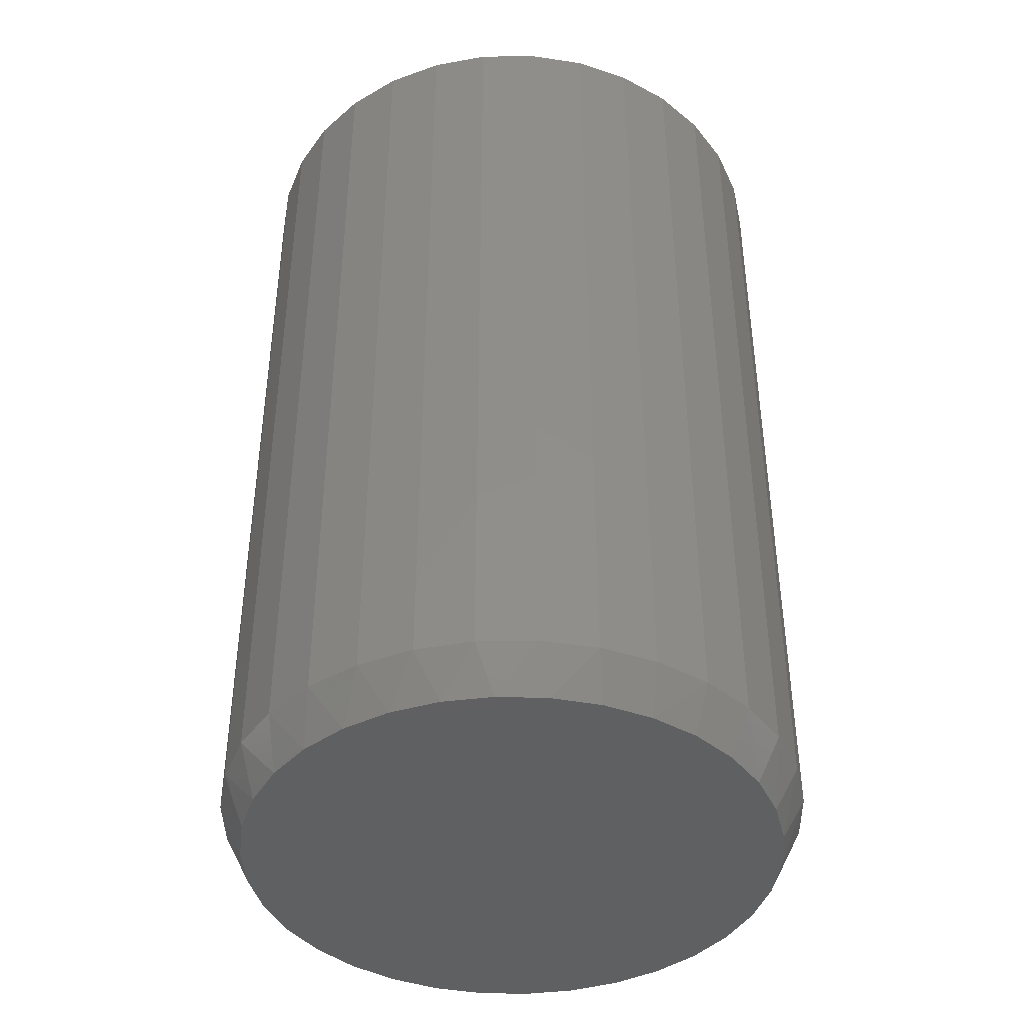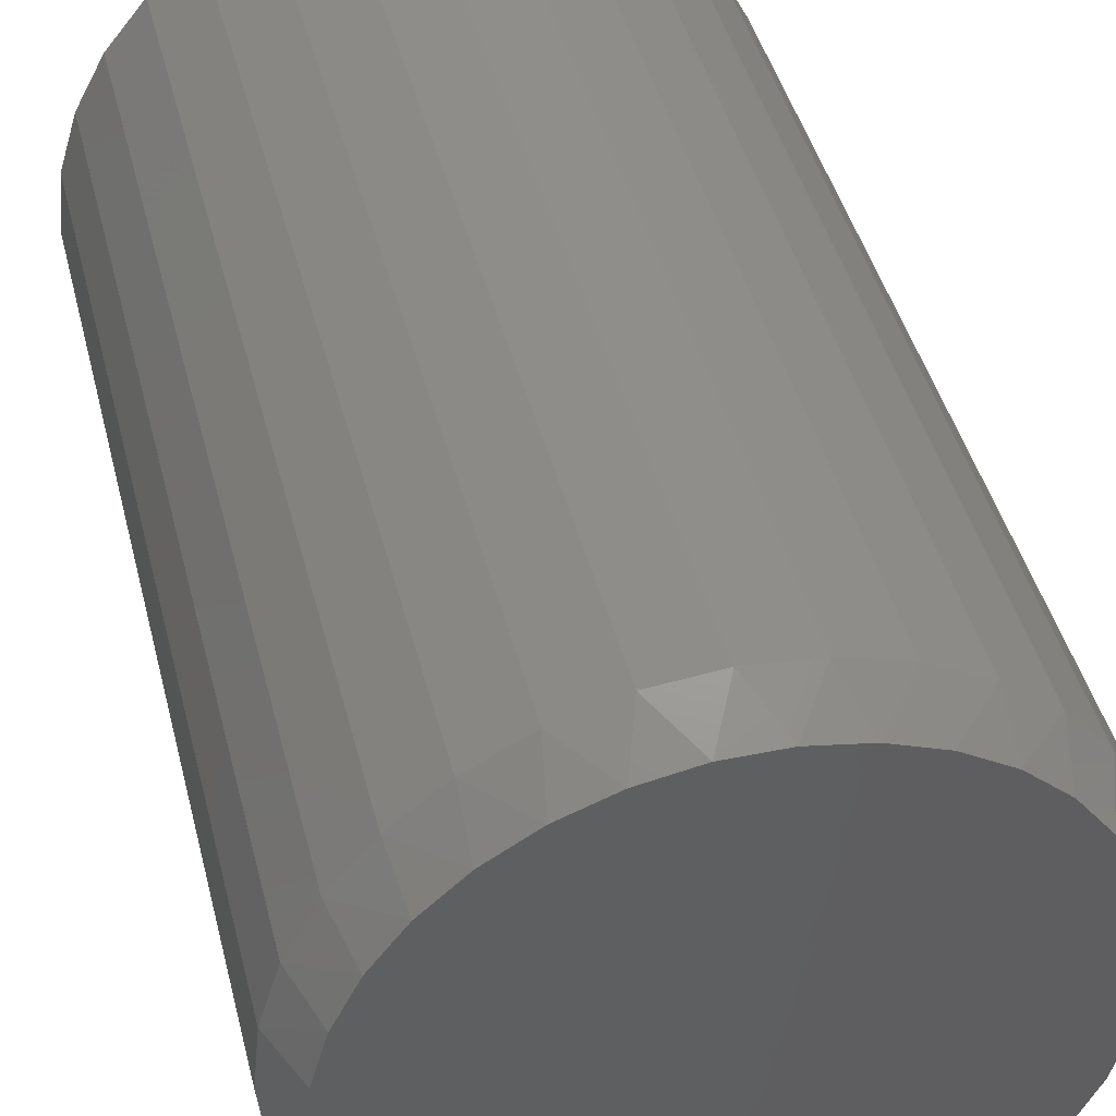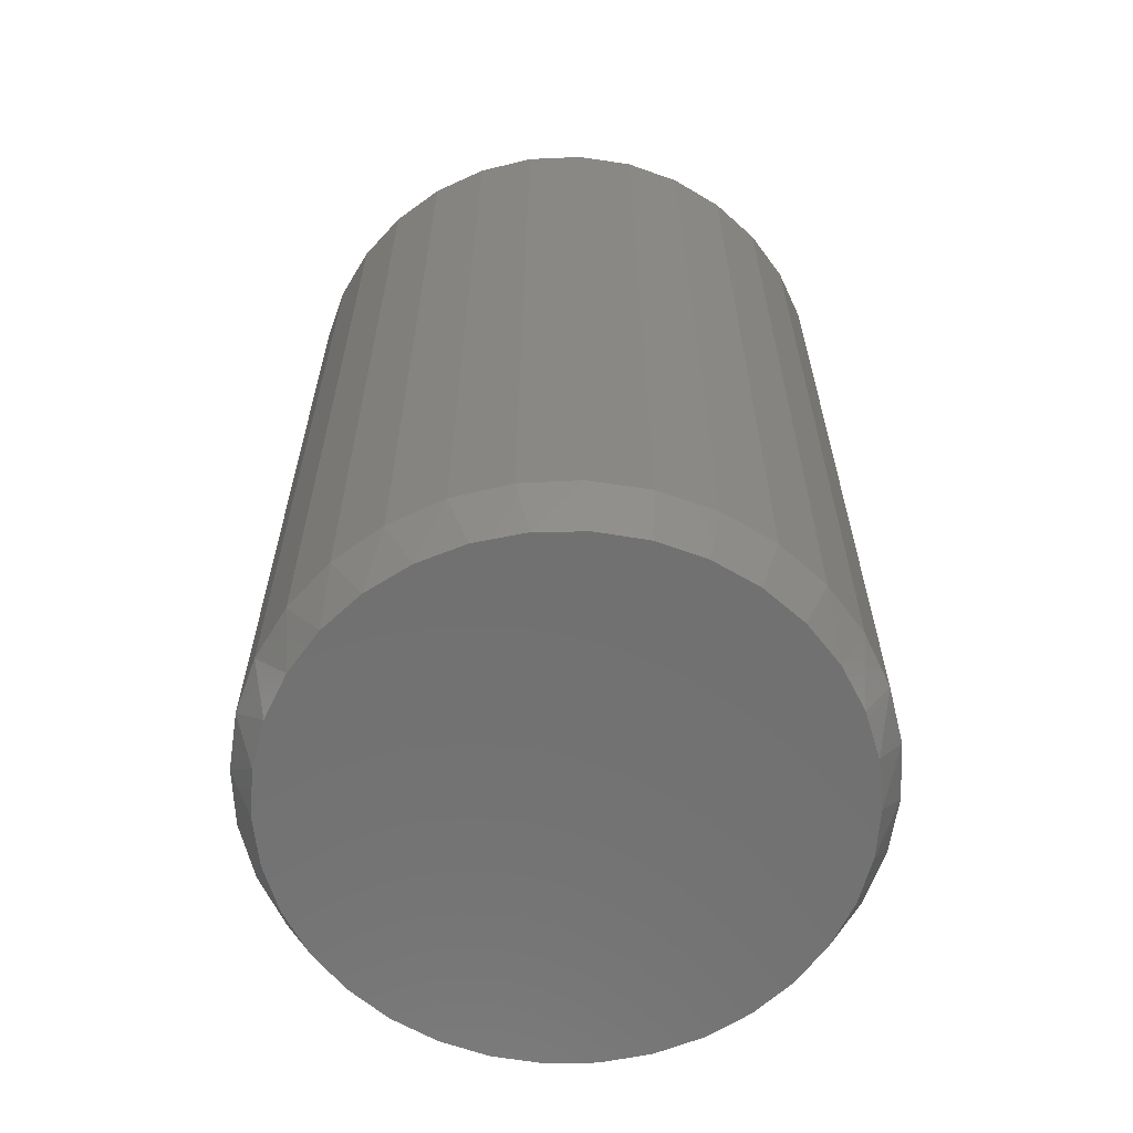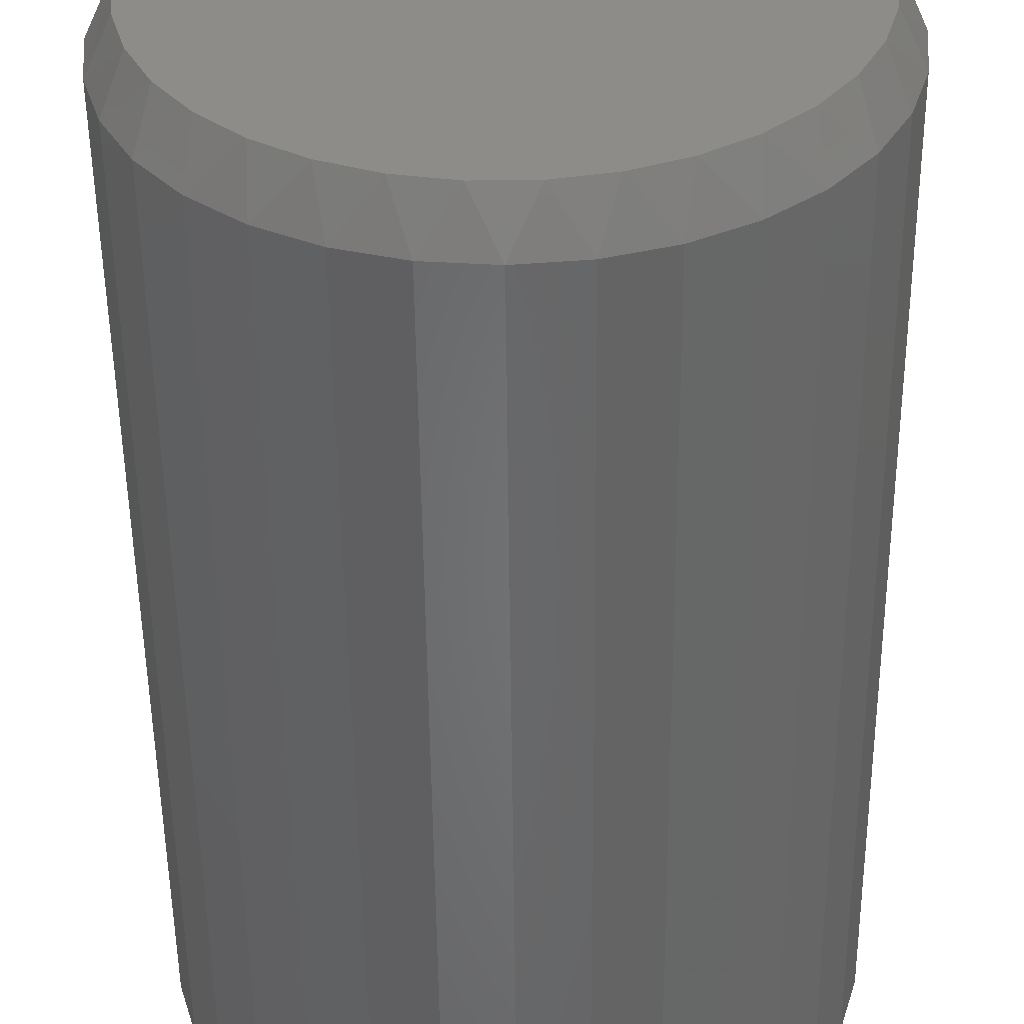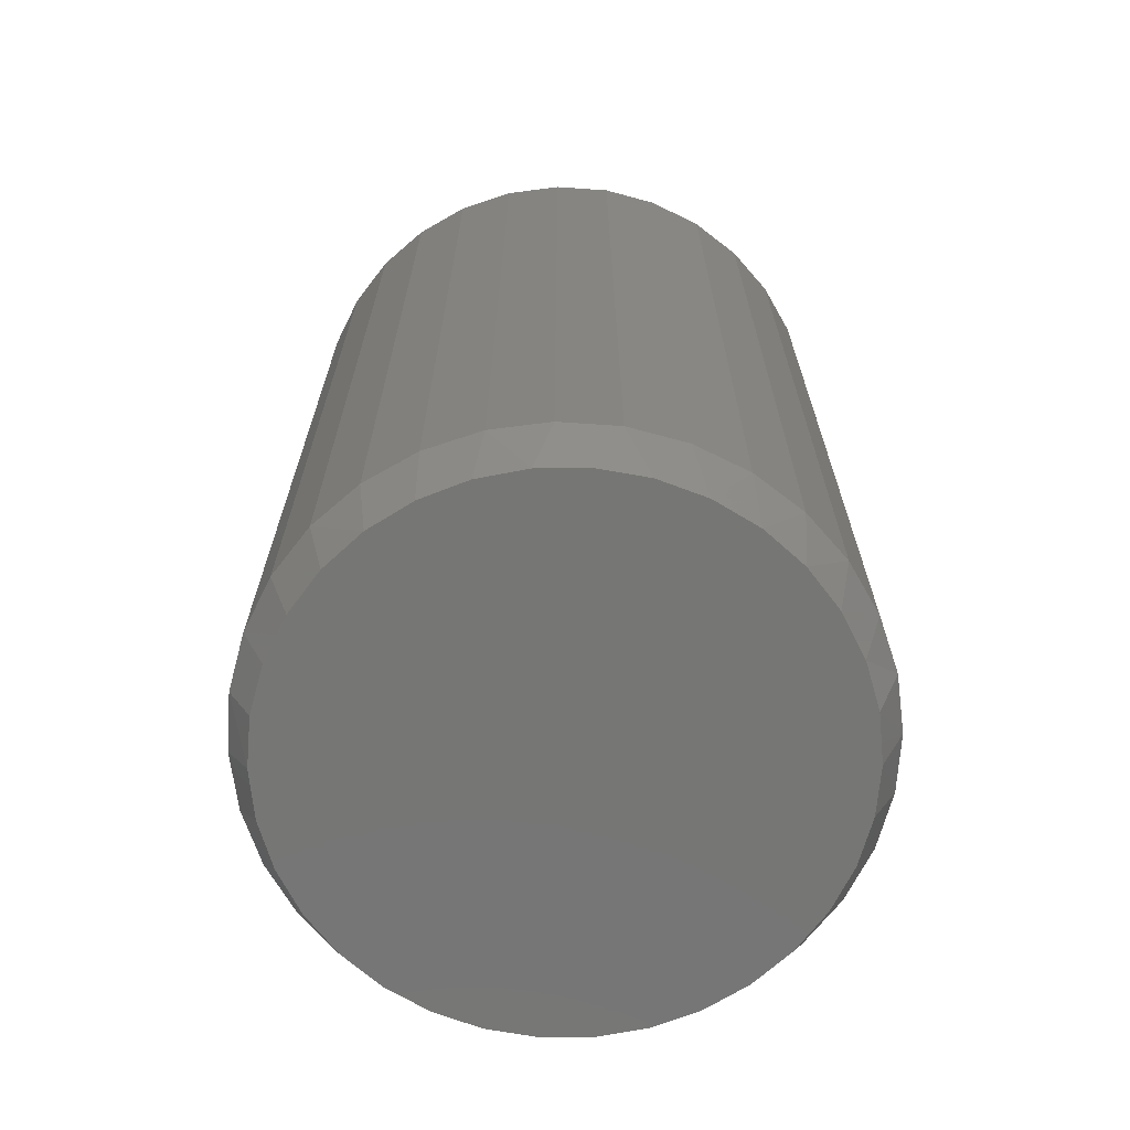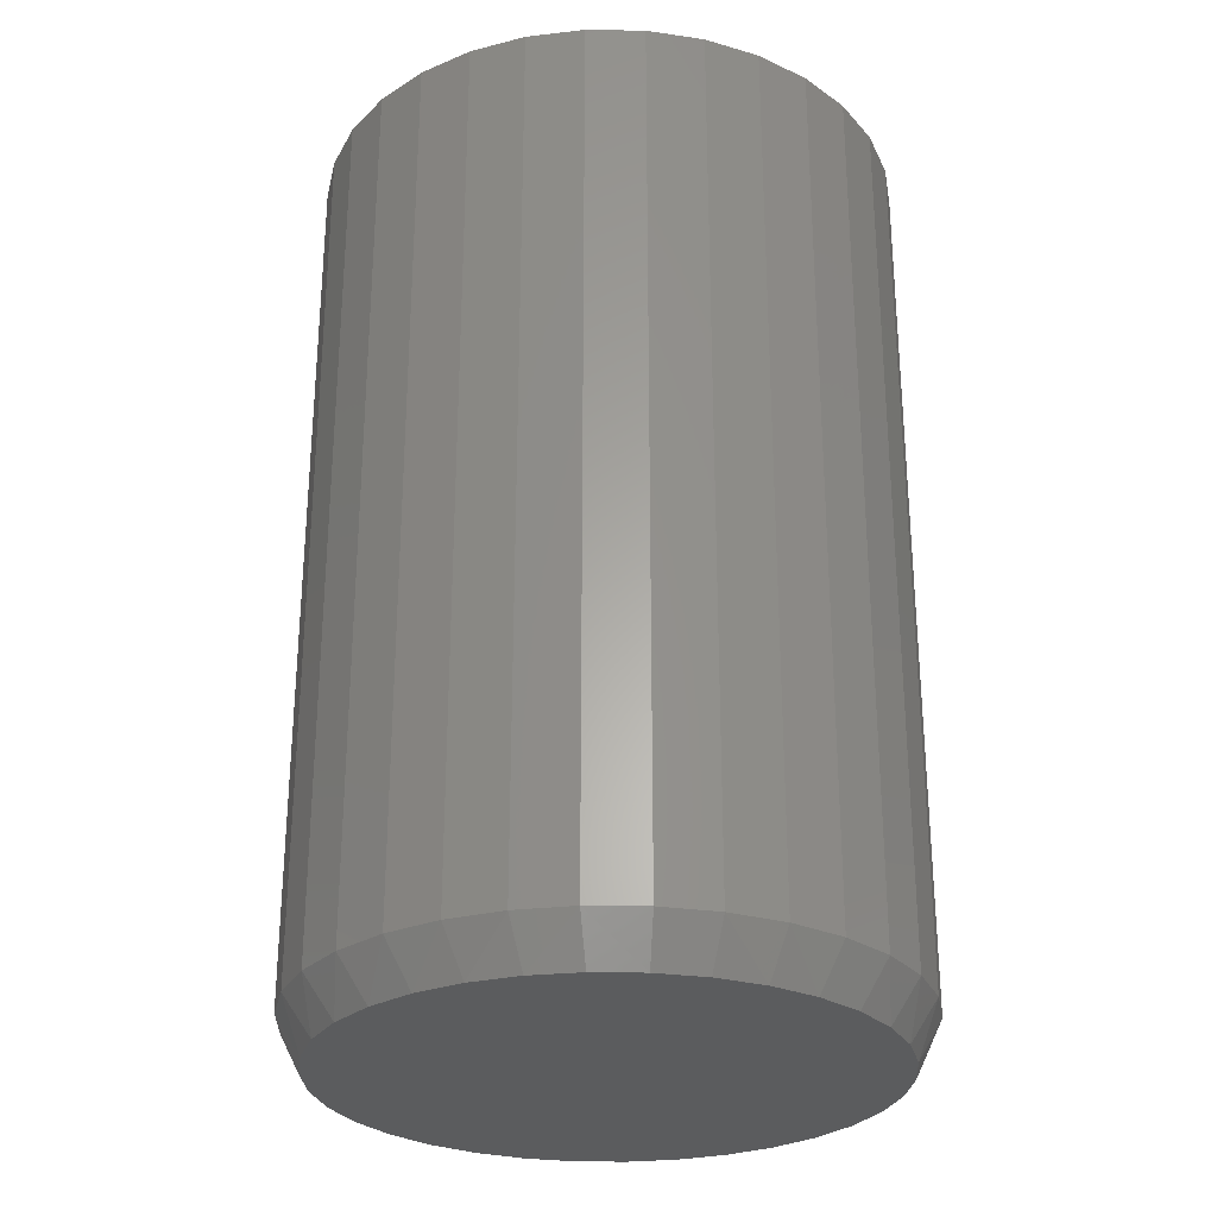
<metadata>
{"format":"stl","ext":"stl","renderer":"f3d","projection":"perspective","resolution":1024,"background":"white","views":[{"elev":-41.8,"azim":40.4,"up":"+Y"},{"elev":42.9,"azim":-13.8,"up":"+Z"},{"elev":-62.9,"azim":-115.5,"up":"+Y"},{"elev":-52.5,"azim":0.6,"up":"+Z"},{"elev":-68.3,"azim":159.2,"up":"+Y"},{"elev":-28.0,"azim":-96.9,"up":"+Y"}]}
</metadata>
<code>
# stl→obj: 98 verts, 192 faces
v 0.008384 -0.3125 0.08719
v -0.008385 -0.3125 0.08719
v -0.02487 -0.3125 0.08411
v 0.02487 -0.3125 0.08411
v -0.04051 -0.3125 0.07806
v 0.0405 -0.3125 0.07806
v -0.05476 -0.3125 0.06923
v 0.05476 -0.3125 0.06923
v 0.05476 -0.3125 -0.07581
v -0.04051 -0.3125 -0.08463
v 0.0405 -0.3125 -0.08463
v -0.02487 -0.3125 -0.09069
v 0.02487 -0.3125 -0.09069
v -0.008385 -0.3125 -0.09377
v 0.008384 -0.3125 -0.09377
v 0.06715 -0.3125 0.05793
v -0.06716 -0.3125 0.05793
v 0.07726 -0.3125 0.04455
v -0.07726 -0.3125 0.04455
v 0.08474 -0.3125 0.02954
v -0.08474 -0.3125 0.02954
v 0.08932 -0.3125 0.01341
v -0.08932 -0.3125 0.01341
v 0.09087 -0.3125 -0.003289
v -0.09087 -0.3125 -0.00329
v 0.08932 -0.3125 -0.01999
v -0.08932 -0.3125 -0.01999
v 0.08474 -0.3125 -0.03612
v -0.08474 -0.3125 -0.03612
v 0.07726 -0.3125 -0.05113
v -0.07726 -0.3125 -0.05113
v 0.06715 -0.3125 -0.06451
v -0.06716 -0.3125 -0.06451
v -0.05476 -0.3125 -0.07581
v 0.09868 9.422e-17 -0.003289
v 0.09868 -0.2969 -0.003289
v 0.09679 9.294e-17 -0.02254
v 0.09679 -0.2969 -0.02254
v 0.09117 9.129e-17 -0.04105
v 0.09117 -0.2969 -0.04105
v 0.08205 8.933e-17 -0.05812
v 0.08205 -0.2969 -0.05812
v 0.06978 8.714e-17 -0.07307
v 0.06978 -0.2969 -0.07307
v 0.05483 8.48e-17 -0.08534
v 0.05483 -0.2969 -0.08534
v 0.03776 8.24e-17 -0.09446
v 0.03776 -0.2969 -0.09446
v 0.01925 8.003e-17 -0.1001
v 0.01925 -0.2969 -0.1001
v -9.063e-18 7.779e-17 -0.102
v 2.39e-17 -0.2969 -0.102
v -0.01925 7.576e-17 -0.1001
v -0.01925 -0.2969 -0.1001
v -0.03776 7.401e-17 -0.09446
v -0.03776 -0.2969 -0.09446
v -0.05483 7.262e-17 -0.08534
v -0.05483 -0.2969 -0.08534
v -0.06978 7.165e-17 -0.07307
v -0.06978 -0.2969 -0.07307
v -0.08205 7.111e-17 -0.05812
v -0.08205 -0.2969 -0.05812
v -0.09117 7.105e-17 -0.04105
v -0.09117 -0.2969 -0.04105
v -0.09679 7.145e-17 -0.02254
v -0.09679 -0.2969 -0.02254
v -0.09868 7.231e-17 -0.003289
v -0.09868 -0.2969 -0.003289
v -0.09679 7.359e-17 0.01596
v -0.09679 -0.2969 0.01596
v -0.09117 7.524e-17 0.03448
v -0.09117 -0.2969 0.03448
v -0.08205 7.72e-17 0.05154
v -0.08205 -0.2969 0.05154
v -0.06978 7.939e-17 0.06649
v -0.06978 -0.2969 0.06649
v -0.05483 8.173e-17 0.07876
v -0.05483 -0.2969 0.07876
v -0.03776 8.414e-17 0.08788
v -0.03776 -0.2969 0.08788
v -0.01925 8.65e-17 0.0935
v -0.01925 -0.2969 0.0935
v 2.719e-17 8.874e-17 0.09539
v 6.015e-17 -0.2969 0.09539
v 0.01925 9.078e-17 0.0935
v 0.01925 -0.2969 0.0935
v 0.03776 9.252e-17 0.08788
v 0.03776 -0.2969 0.08788
v 0.05483 9.391e-17 0.07876
v 0.05483 -0.2969 0.07876
v 0.06978 9.489e-17 0.06649
v 0.06978 -0.2969 0.06649
v 0.08205 9.542e-17 0.05154
v 0.08205 -0.2969 0.05154
v 0.09117 9.549e-17 0.03448
v 0.09117 -0.2969 0.03448
v 0.09679 9.508e-17 0.01596
v 0.09679 -0.2969 0.01596
f 1 2 3
f 1 3 4
f 4 3 5
f 4 5 6
f 6 5 7
f 6 7 8
f 9 10 11
f 11 10 12
f 11 12 13
f 13 12 14
f 13 14 15
f 8 7 16
f 16 7 17
f 16 17 18
f 18 17 19
f 18 19 20
f 20 19 21
f 20 21 22
f 22 21 23
f 22 23 24
f 24 23 25
f 24 25 26
f 26 25 27
f 26 27 28
f 28 27 29
f 28 29 30
f 30 29 31
f 30 31 32
f 32 31 33
f 32 33 9
f 9 33 34
f 9 34 10
f 35 36 37
f 37 36 38
f 37 38 39
f 39 38 40
f 39 40 41
f 41 40 42
f 41 42 43
f 43 42 44
f 43 44 45
f 45 44 46
f 45 46 47
f 47 46 48
f 47 48 49
f 49 48 50
f 49 50 51
f 51 50 52
f 51 52 53
f 53 52 54
f 53 54 55
f 55 54 56
f 55 56 57
f 57 56 58
f 57 58 59
f 59 58 60
f 59 60 61
f 61 60 62
f 61 62 63
f 63 62 64
f 63 64 65
f 65 64 66
f 65 66 67
f 67 66 68
f 67 68 69
f 69 68 70
f 69 70 71
f 71 70 72
f 71 72 73
f 73 72 74
f 73 74 75
f 75 74 76
f 75 76 77
f 77 76 78
f 77 78 79
f 79 78 80
f 79 80 81
f 81 80 82
f 81 82 83
f 83 82 84
f 83 84 85
f 85 84 86
f 85 86 87
f 87 86 88
f 87 88 89
f 89 88 90
f 89 90 91
f 91 90 92
f 91 92 93
f 93 92 94
f 93 94 95
f 95 94 96
f 95 96 97
f 97 96 98
f 97 98 35
f 35 98 36
f 98 96 20
f 96 94 18
f 20 96 18
f 94 92 16
f 18 94 16
f 92 90 8
f 16 92 8
f 90 88 6
f 8 90 6
f 88 86 4
f 6 88 4
f 86 84 1
f 4 86 1
f 3 2 82
f 2 84 82
f 1 84 2
f 5 3 80
f 3 82 80
f 7 5 78
f 5 80 78
f 17 7 76
f 7 78 76
f 19 17 74
f 17 76 74
f 21 19 72
f 19 74 72
f 21 72 70
f 21 70 23
f 23 70 68
f 23 68 25
f 20 22 98
f 98 22 24
f 98 24 36
f 66 64 29
f 64 62 31
f 29 64 31
f 62 60 33
f 31 62 33
f 60 58 34
f 33 60 34
f 58 56 10
f 34 58 10
f 56 54 12
f 10 56 12
f 54 52 14
f 12 54 14
f 13 15 50
f 15 52 50
f 14 52 15
f 11 13 48
f 13 50 48
f 9 11 46
f 11 48 46
f 32 9 44
f 9 46 44
f 30 32 42
f 32 44 42
f 28 30 40
f 30 42 40
f 28 40 38
f 28 38 26
f 26 38 36
f 26 36 24
f 29 27 66
f 66 27 25
f 66 25 68
f 83 85 81
f 79 81 85
f 87 79 85
f 77 79 87
f 89 77 87
f 47 55 45
f 53 55 47
f 49 53 47
f 51 53 49
f 55 57 45
f 45 57 59
f 45 59 43
f 43 59 61
f 43 61 41
f 41 61 63
f 41 63 39
f 39 63 65
f 39 65 37
f 37 65 67
f 37 67 35
f 35 67 69
f 35 69 97
f 97 69 71
f 97 71 95
f 95 71 73
f 95 73 93
f 93 73 75
f 93 75 91
f 91 75 77
f 91 77 89

</code>
